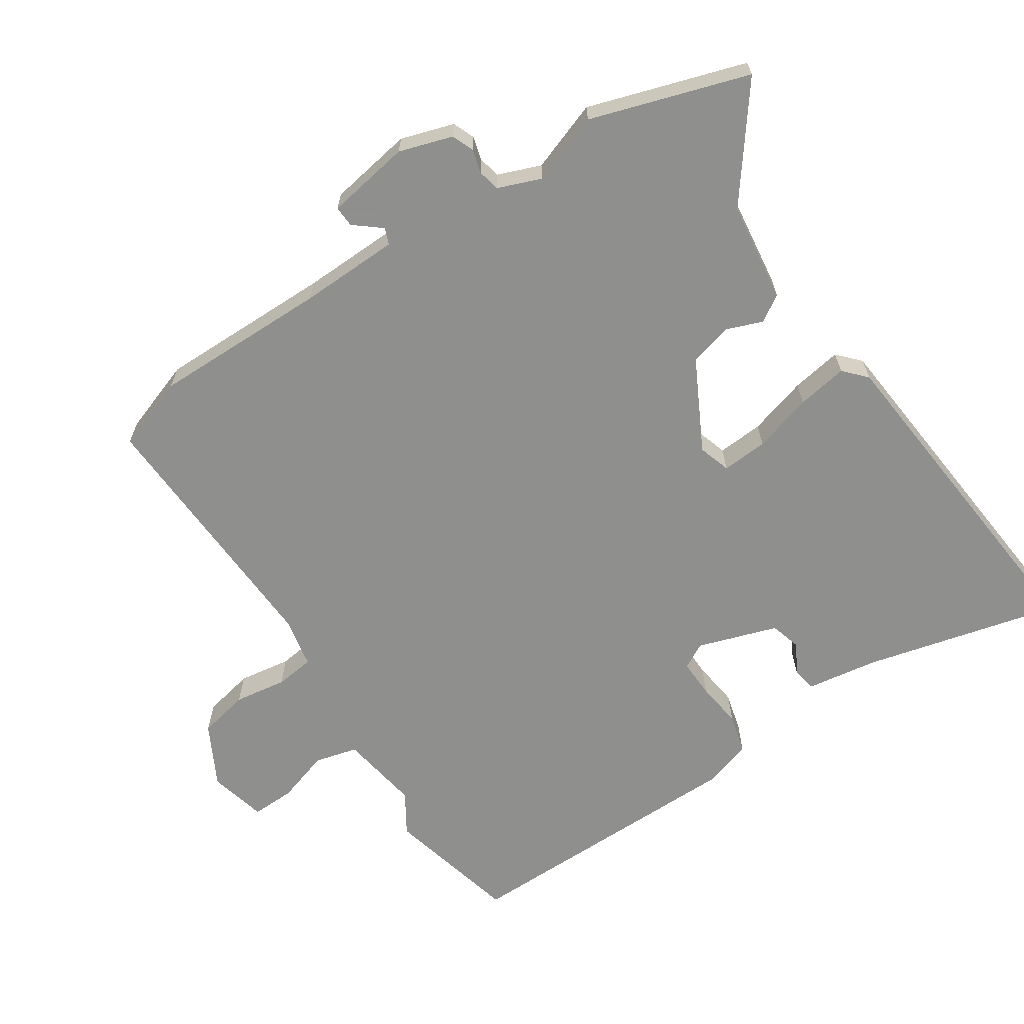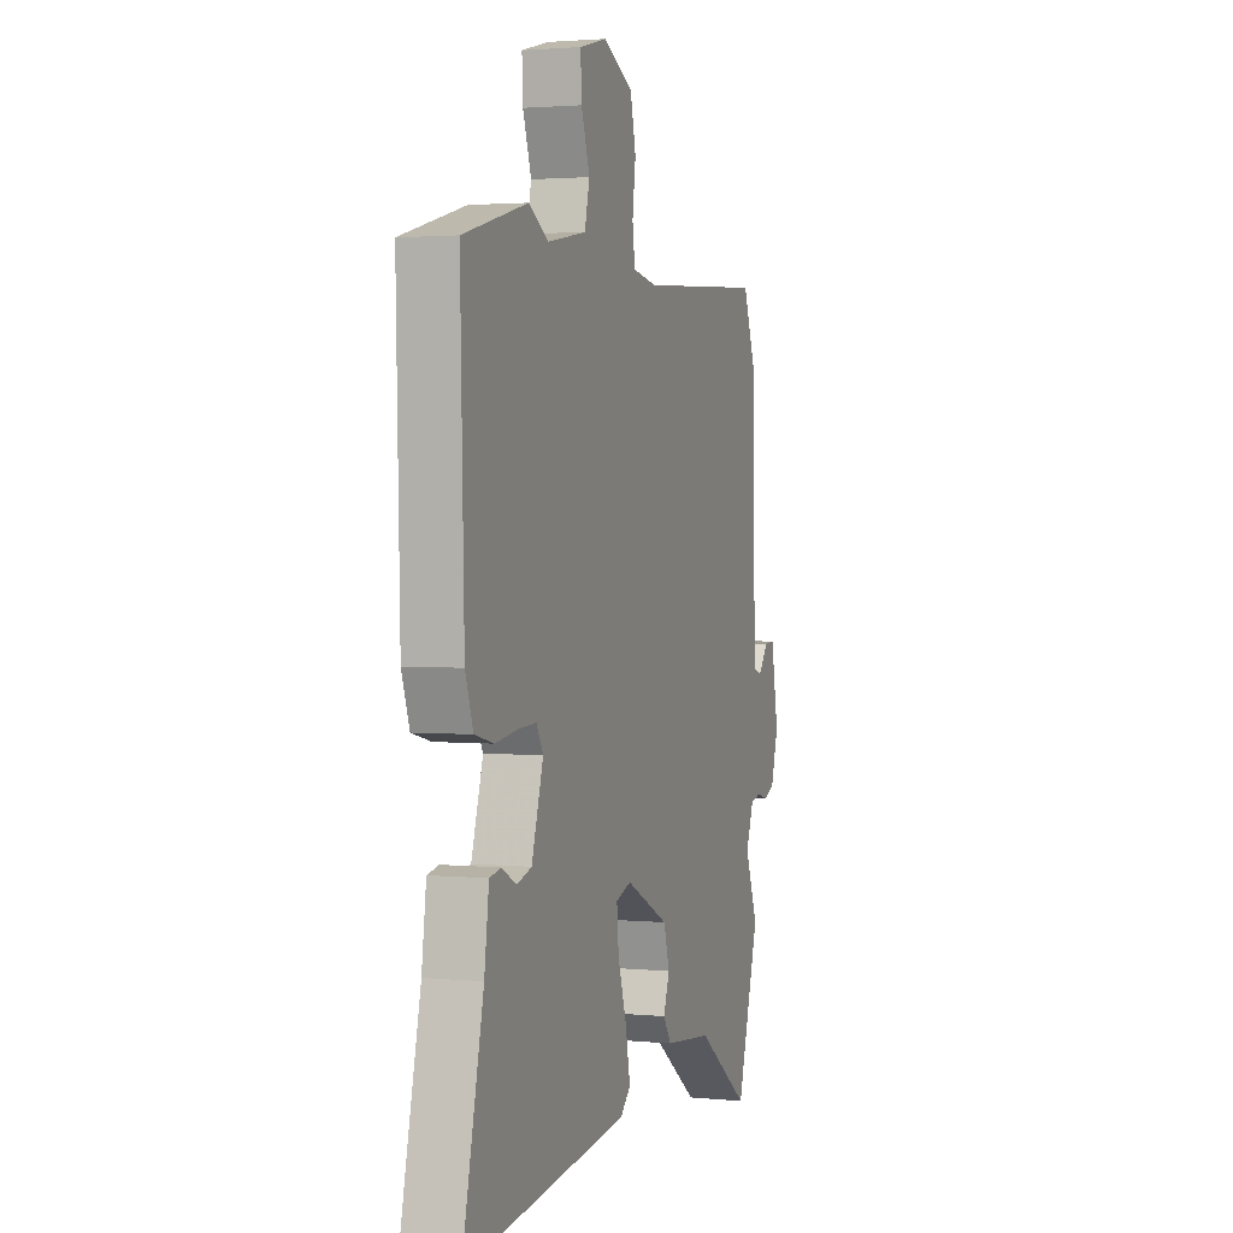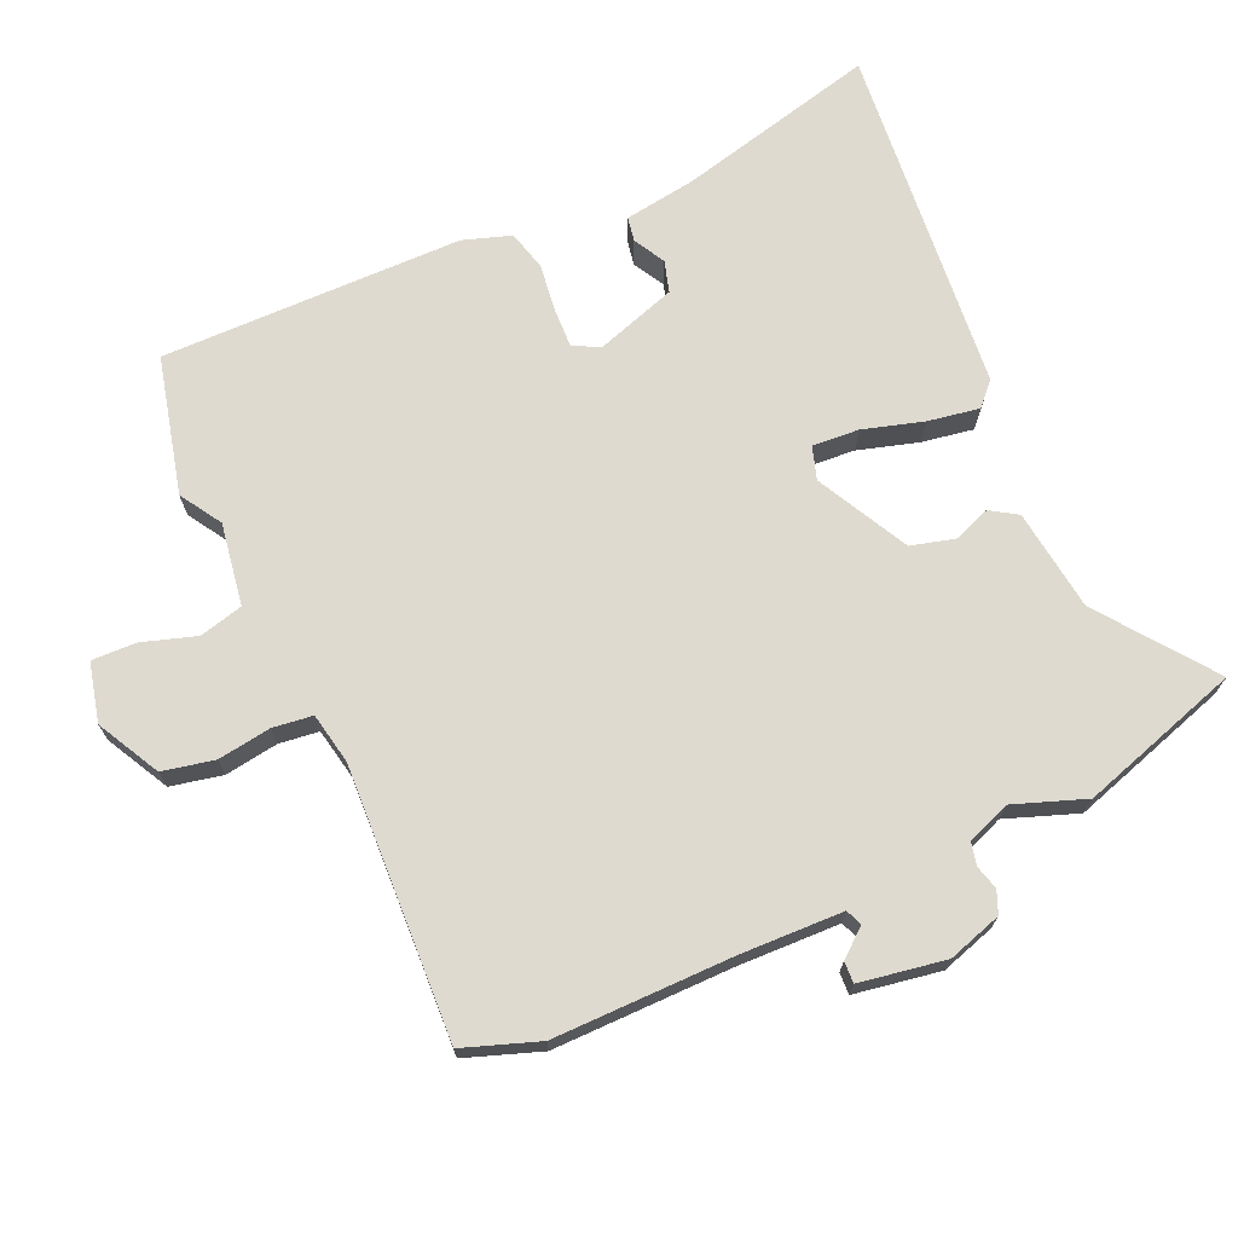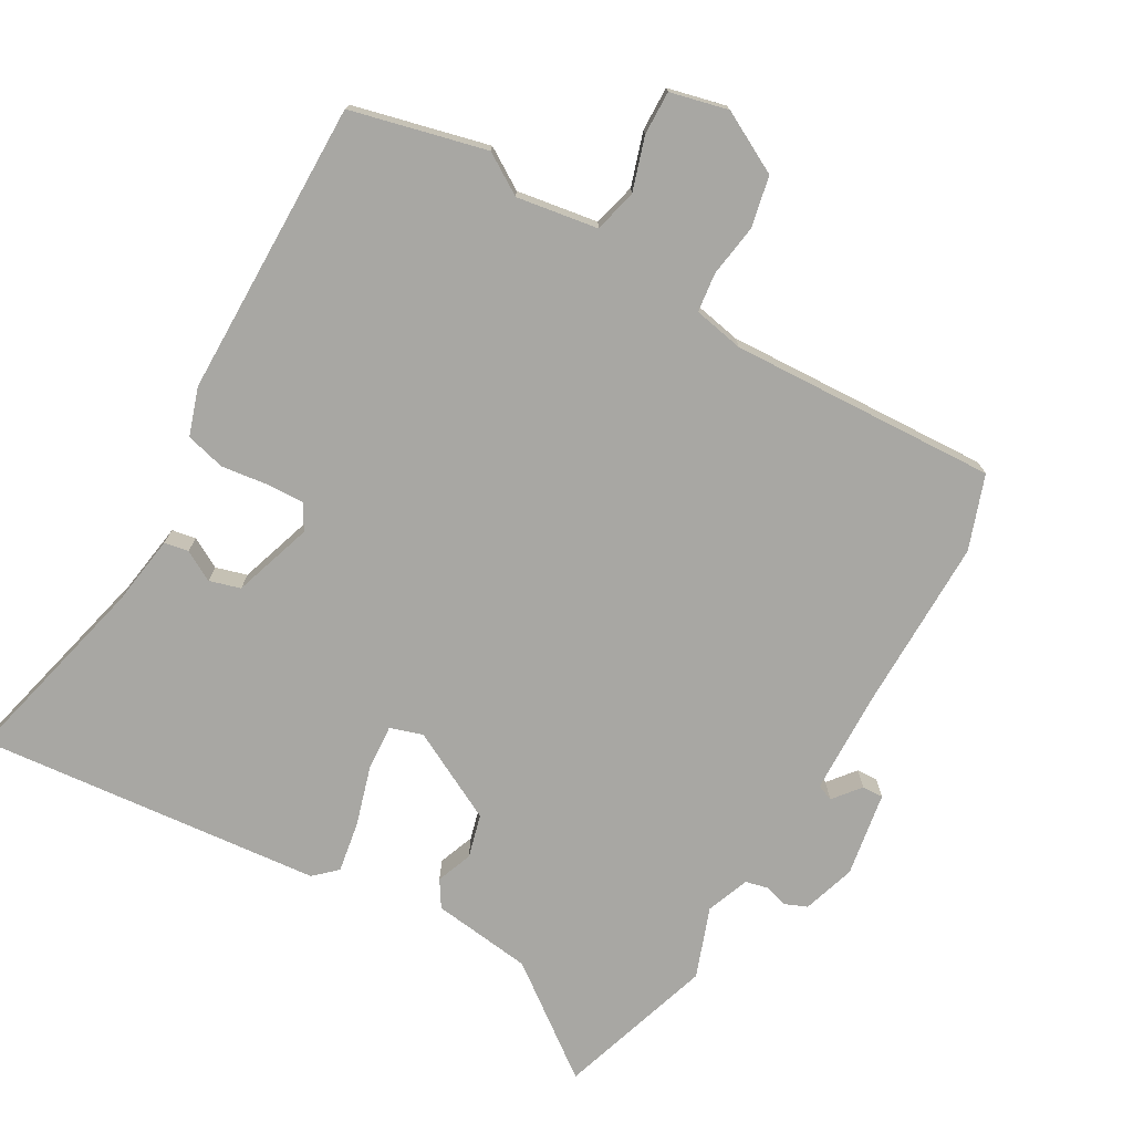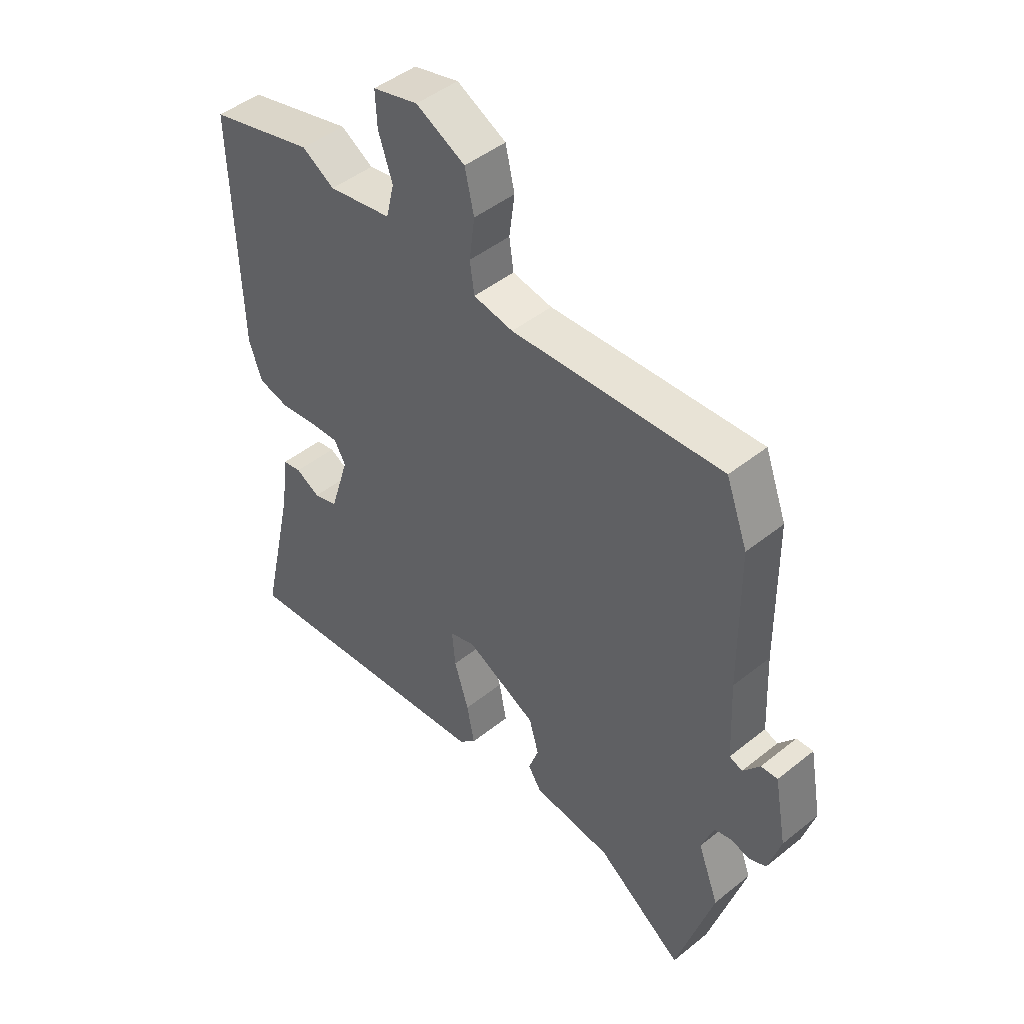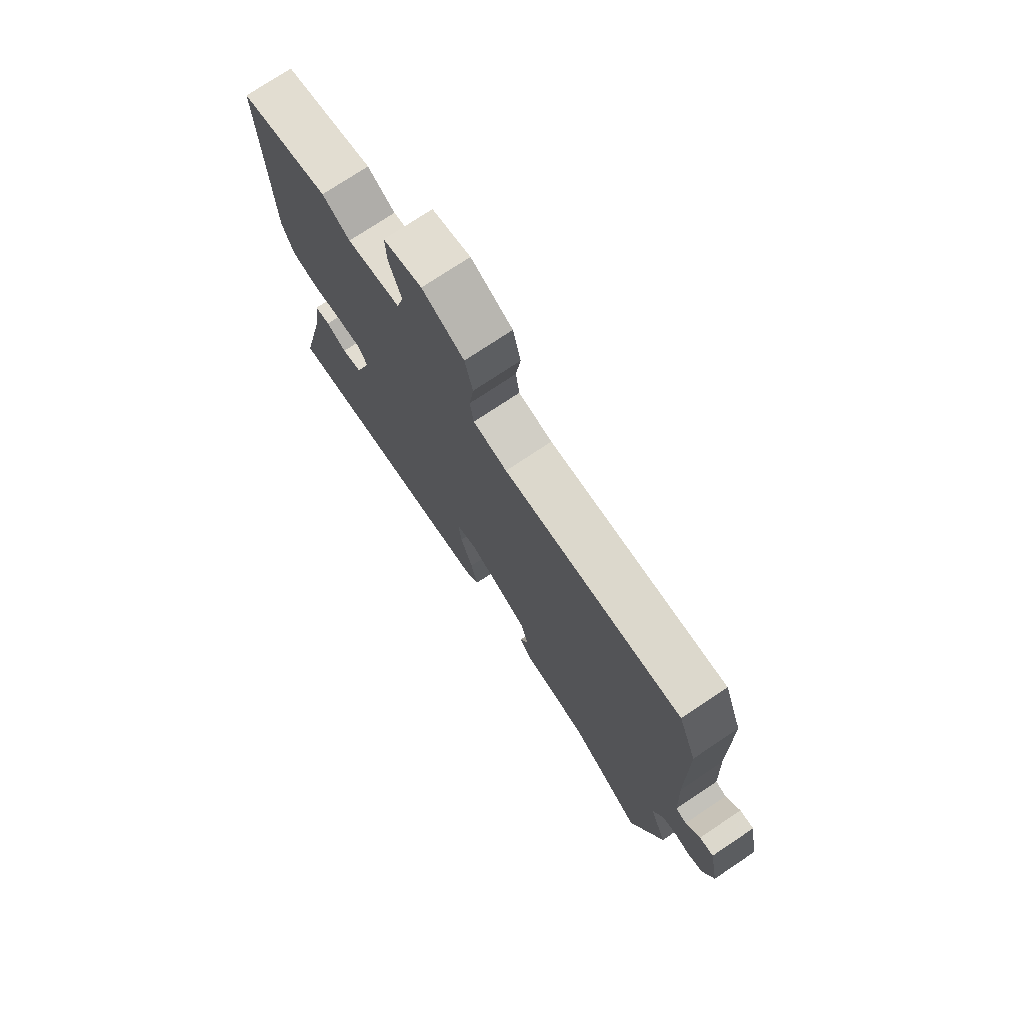
<metadata>
{"format":"obj","ext":"obj","renderer":"f3d","projection":"perspective","resolution":1024,"background":"white","views":[{"elev":-65.1,"azim":122.3,"up":"+Y"},{"elev":2.2,"azim":-71.1,"up":"+Z"},{"elev":70.6,"azim":64.9,"up":"+Y"},{"elev":-74.5,"azim":-30.8,"up":"+Y"},{"elev":46.4,"azim":47.6,"up":"+Z"},{"elev":75.1,"azim":56.3,"up":"+Z"}]}
</metadata>
<code>
v 0.547 0.07 -0.341
v 0.478 0.07 -0.573
v 0.316 0.07 -0.456
v 0.169 0.07 -0.44
v 0.144 0.07 -0.402
v 0.163 0.07 -0.349
v 0.145 0.07 -0.286
v 0.012 0.07 -0.22
v -0.035 0.07 -0.236
v -0.029 0.07 -0.303
v -0.002 0.07 -0.389
v 0.012 0.07 -0.463
v -0.02 0.07 -0.494
v -0.522 0.07 -0.551
v -0.457 0.07 -0.264
v -0.443 0.07 -0.159
v -0.408 0.07 -0.152
v -0.363 0.07 -0.176
v -0.318 0.07 -0.162
v -0.282 0.07 -0.045
v -0.303 0.07 -0.008
v -0.359 0.07 -0.011
v -0.427 0.07 -0.021
v -0.485 0.07 -0.007
v -0.509 0.07 0.062
v -0.52 0.07 0.495
v -0.324 0.07 0.547
v -0.264 0.07 0.511
v -0.146 0.07 0.532
v -0.131 0.07 0.595
v -0.157 0.07 0.672
v -0.16 0.07 0.736
v -0.076 0.07 0.758
v 0.015 0.07 0.712
v 0.032 0.07 0.638
v 0.022 0.07 0.561
v 0.03 0.07 0.504
v 0.104 0.07 0.491
v 0.494 0.07 0.516
v 0.534 0.07 0.409
v 0.537 0.07 0.151
v 0.544 0.07 0.005
v 0.568 0.07 -0.004
v 0.599 0.07 0.036
v 0.63 0.07 0.038
v 0.653 0.07 -0.085
v 0.63 0.07 -0.163
v 0.598 0.07 -0.177
v 0.563 0.07 -0.168
v 0.531 0.07 -0.176
v 0.508 0.07 -0.239
v 0.547 0 -0.341
v 0.478 0 -0.573
v 0.316 0 -0.456
v 0.169 0 -0.44
v 0.144 0 -0.402
v 0.163 0 -0.349
v 0.145 0 -0.286
v 0.012 0 -0.22
v -0.035 0 -0.236
v -0.029 0 -0.303
v -0.002 0 -0.389
v 0.012 0 -0.463
v -0.02 0 -0.494
v -0.522 0 -0.551
v -0.457 0 -0.264
v -0.443 0 -0.159
v -0.408 0 -0.152
v -0.363 0 -0.176
v -0.318 0 -0.162
v -0.282 0 -0.045
v -0.303 0 -0.008
v -0.359 0 -0.011
v -0.427 0 -0.021
v -0.485 0 -0.007
v -0.509 0 0.062
v -0.52 0 0.495
v -0.324 0 0.547
v -0.264 0 0.511
v -0.146 0 0.532
v -0.131 0 0.595
v -0.157 0 0.672
v -0.16 0 0.736
v -0.076 0 0.758
v 0.015 0 0.712
v 0.032 0 0.638
v 0.022 0 0.561
v 0.03 0 0.504
v 0.104 0 0.491
v 0.494 0 0.516
v 0.534 0 0.409
v 0.537 0 0.151
v 0.544 0 0.005
v 0.568 0 -0.004
v 0.599 0 0.036
v 0.63 0 0.038
v 0.653 0 -0.085
v 0.63 0 -0.163
v 0.598 0 -0.177
v 0.563 0 -0.168
v 0.531 0 -0.176
v 0.508 0 -0.239
f 47 48 49
f 46 47 49
f 45 46 49
f 44 45 49
f 43 44 49
f 42 43 49 50
f 41 42 50 51
f 40 41 51
f 39 40 51
f 38 39 51
f 34 35 36
f 33 34 36
f 32 33 36
f 31 32 36
f 30 31 36
f 29 30 36 37
f 1 2 3
f 51 1 3
f 38 51 3
f 37 38 3
f 29 37 3
f 28 29 3
f 26 27 28
f 25 26 28
f 24 25 28
f 23 24 28
f 22 23 28
f 15 16 17 18
f 15 18 19
f 14 15 19
f 13 14 19
f 12 13 19
f 11 12 19
f 10 11 19
f 9 10 19 20
f 3 4 5 6
f 3 6 7
f 28 3 7
f 21 22 28
f 20 21 28
f 9 20 28
f 8 9 28
f 7 8 28
f 100 99 98
f 100 98 97
f 100 97 96
f 100 96 95
f 100 95 94
f 101 100 94 93
f 102 101 93 92
f 102 92 91
f 102 91 90
f 102 90 89
f 87 86 85
f 87 85 84
f 87 84 83
f 87 83 82
f 87 82 81
f 88 87 81 80
f 54 53 52
f 54 52 102
f 54 102 89
f 54 89 88
f 54 88 80
f 54 80 79
f 79 78 77
f 79 77 76
f 79 76 75
f 79 75 74
f 79 74 73
f 69 68 67 66
f 70 69 66
f 70 66 65
f 70 65 64
f 70 64 63
f 70 63 62
f 70 62 61
f 71 70 61 60
f 57 56 55 54
f 58 57 54
f 58 54 79
f 79 73 72
f 79 72 71
f 79 71 60
f 79 60 59
f 79 59 58
f 1 52 53 2
f 2 53 54 3
f 3 54 55 4
f 4 55 56 5
f 5 56 57 6
f 6 57 58 7
f 7 58 59 8
f 8 59 60 9
f 9 60 61 10
f 10 61 62 11
f 11 62 63 12
f 12 63 64 13
f 13 64 65 14
f 14 65 66 15
f 15 66 67 16
f 16 67 68 17
f 17 68 69 18
f 18 69 70 19
f 19 70 71 20
f 20 71 72 21
f 21 72 73 22
f 22 73 74 23
f 23 74 75 24
f 24 75 76 25
f 25 76 77 26
f 26 77 78 27
f 27 78 79 28
f 28 79 80 29
f 29 80 81 30
f 30 81 82 31
f 31 82 83 32
f 32 83 84 33
f 33 84 85 34
f 34 85 86 35
f 35 86 87 36
f 36 87 88 37
f 37 88 89 38
f 38 89 90 39
f 39 90 91 40
f 40 91 92 41
f 41 92 93 42
f 42 93 94 43
f 43 94 95 44
f 44 95 96 45
f 45 96 97 46
f 46 97 98 47
f 47 98 99 48
f 48 99 100 49
f 49 100 101 50
f 50 101 102 51
f 51 102 52 1

</code>
